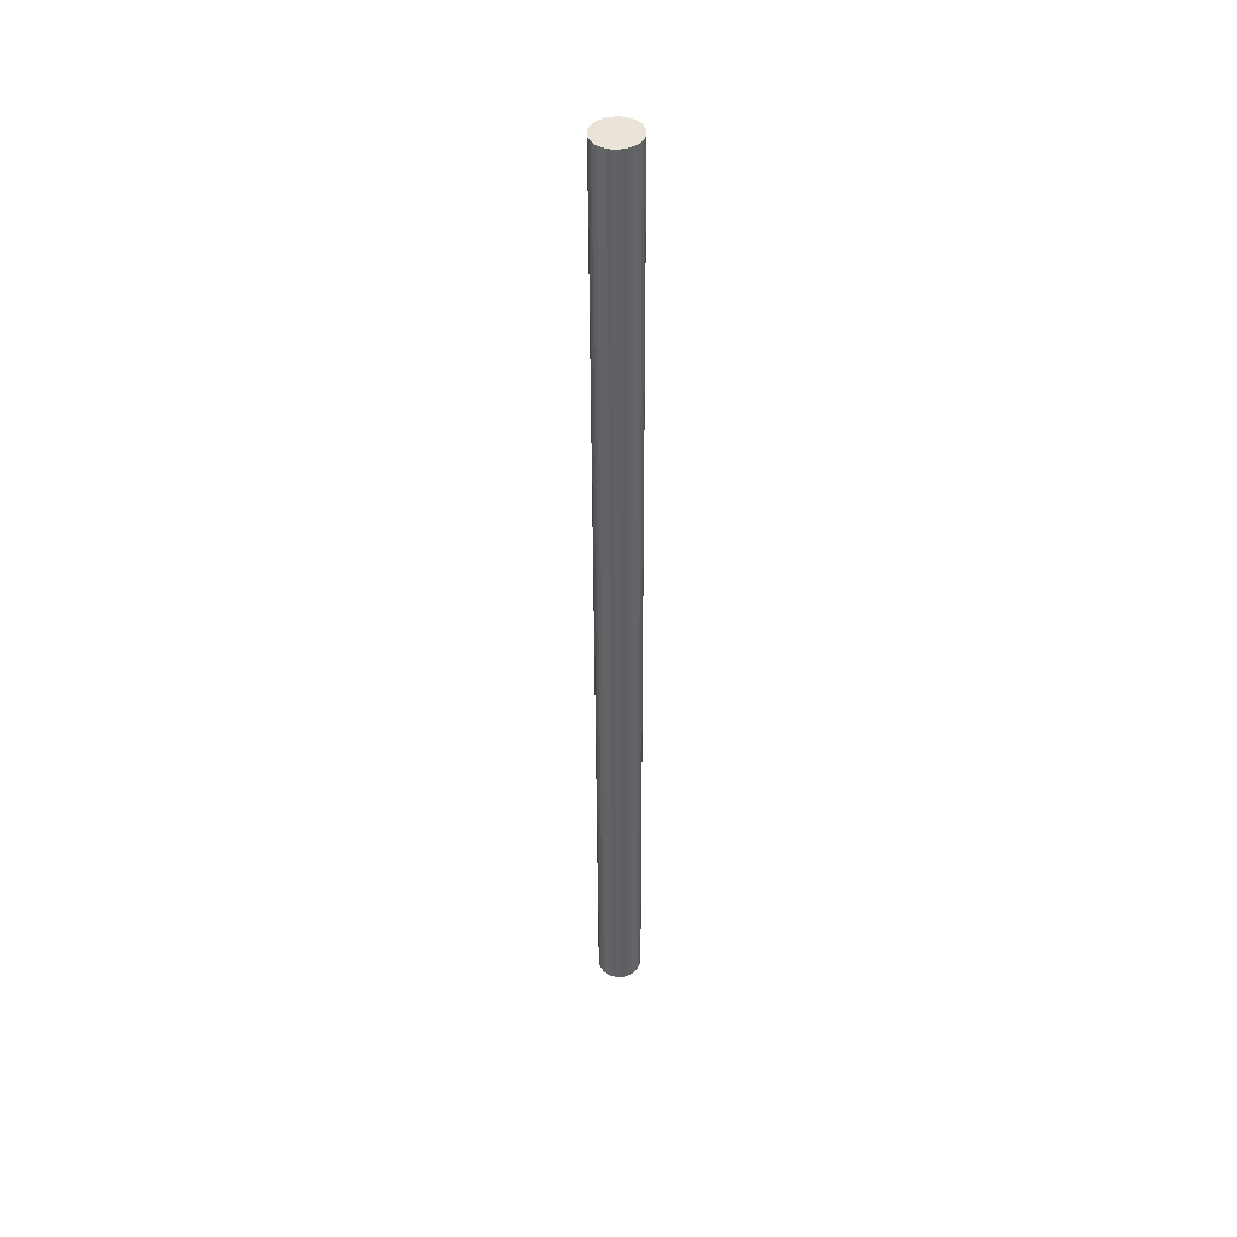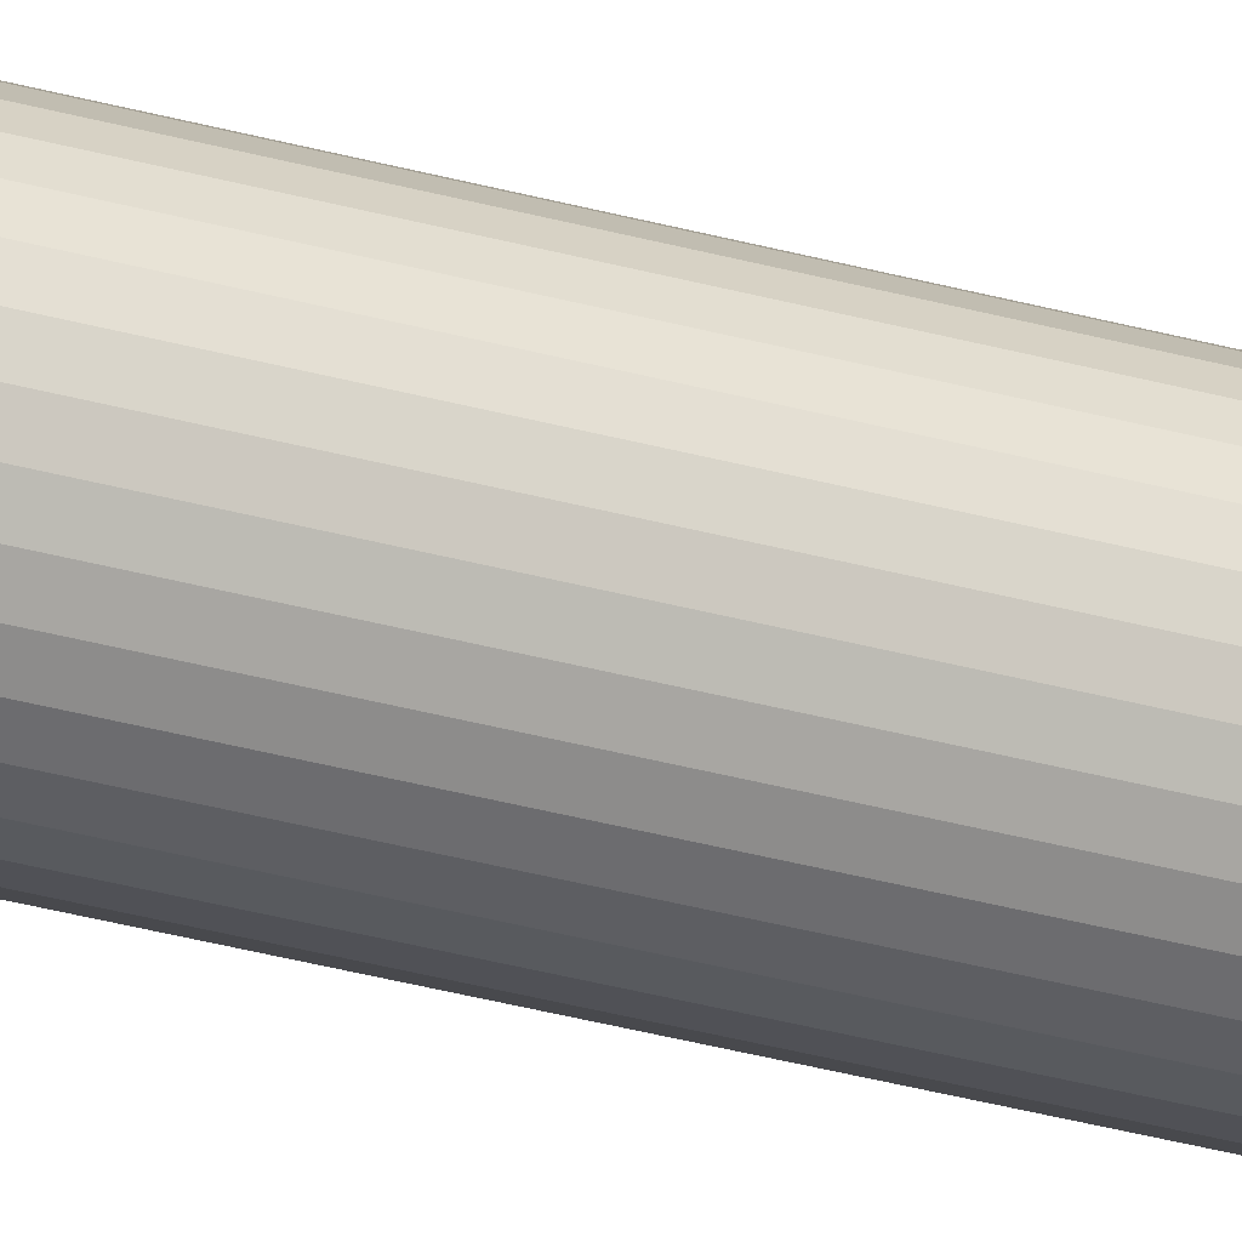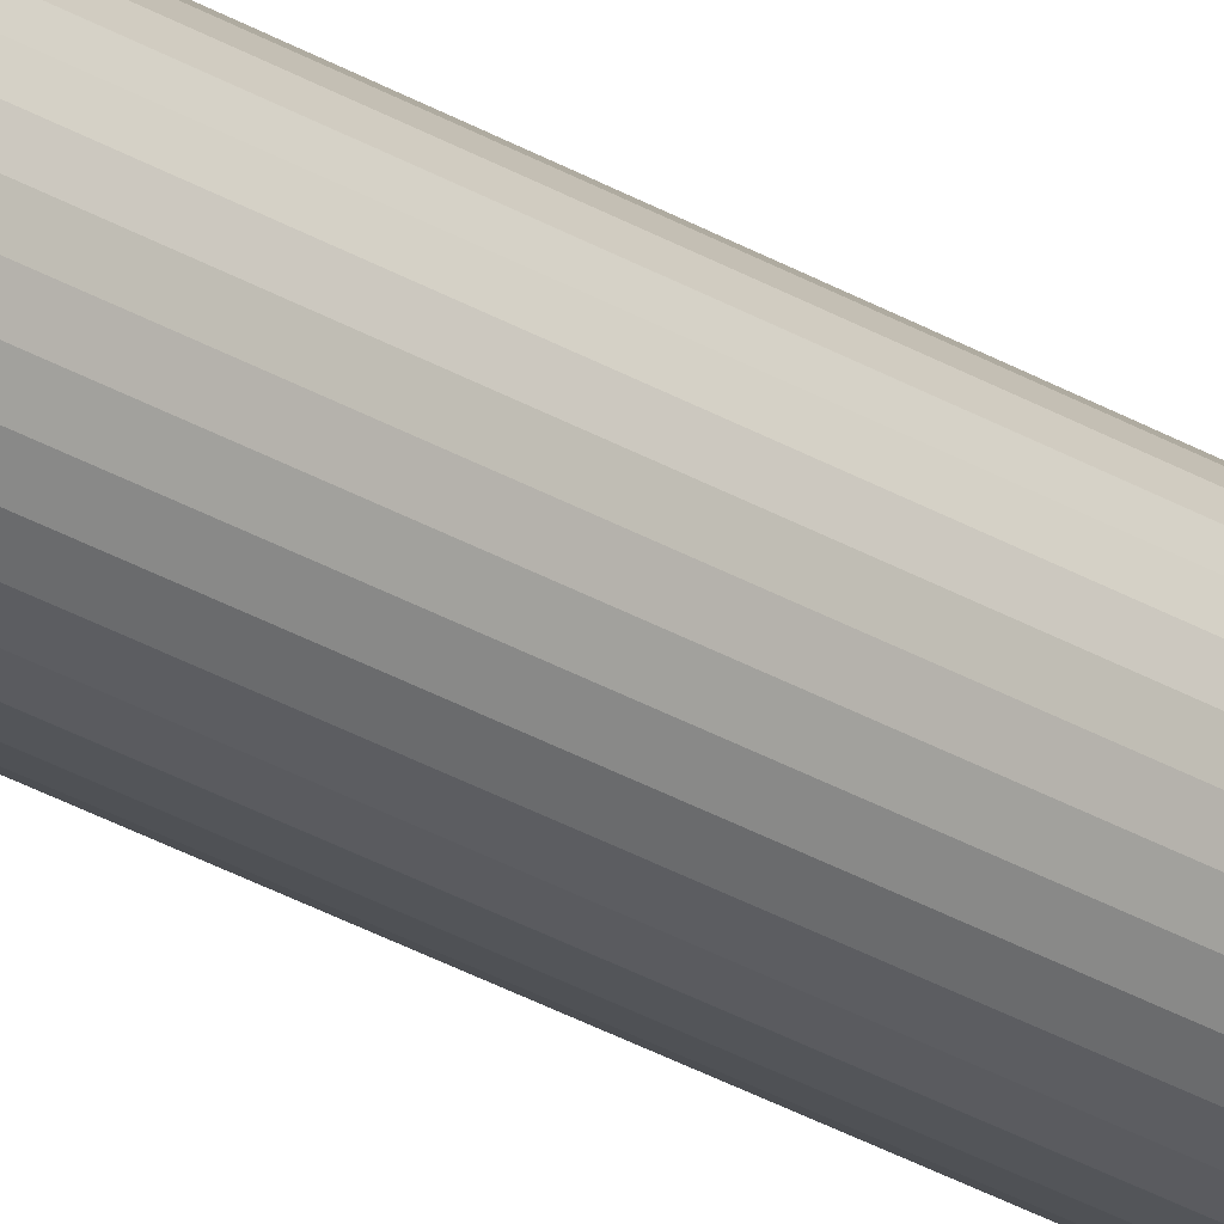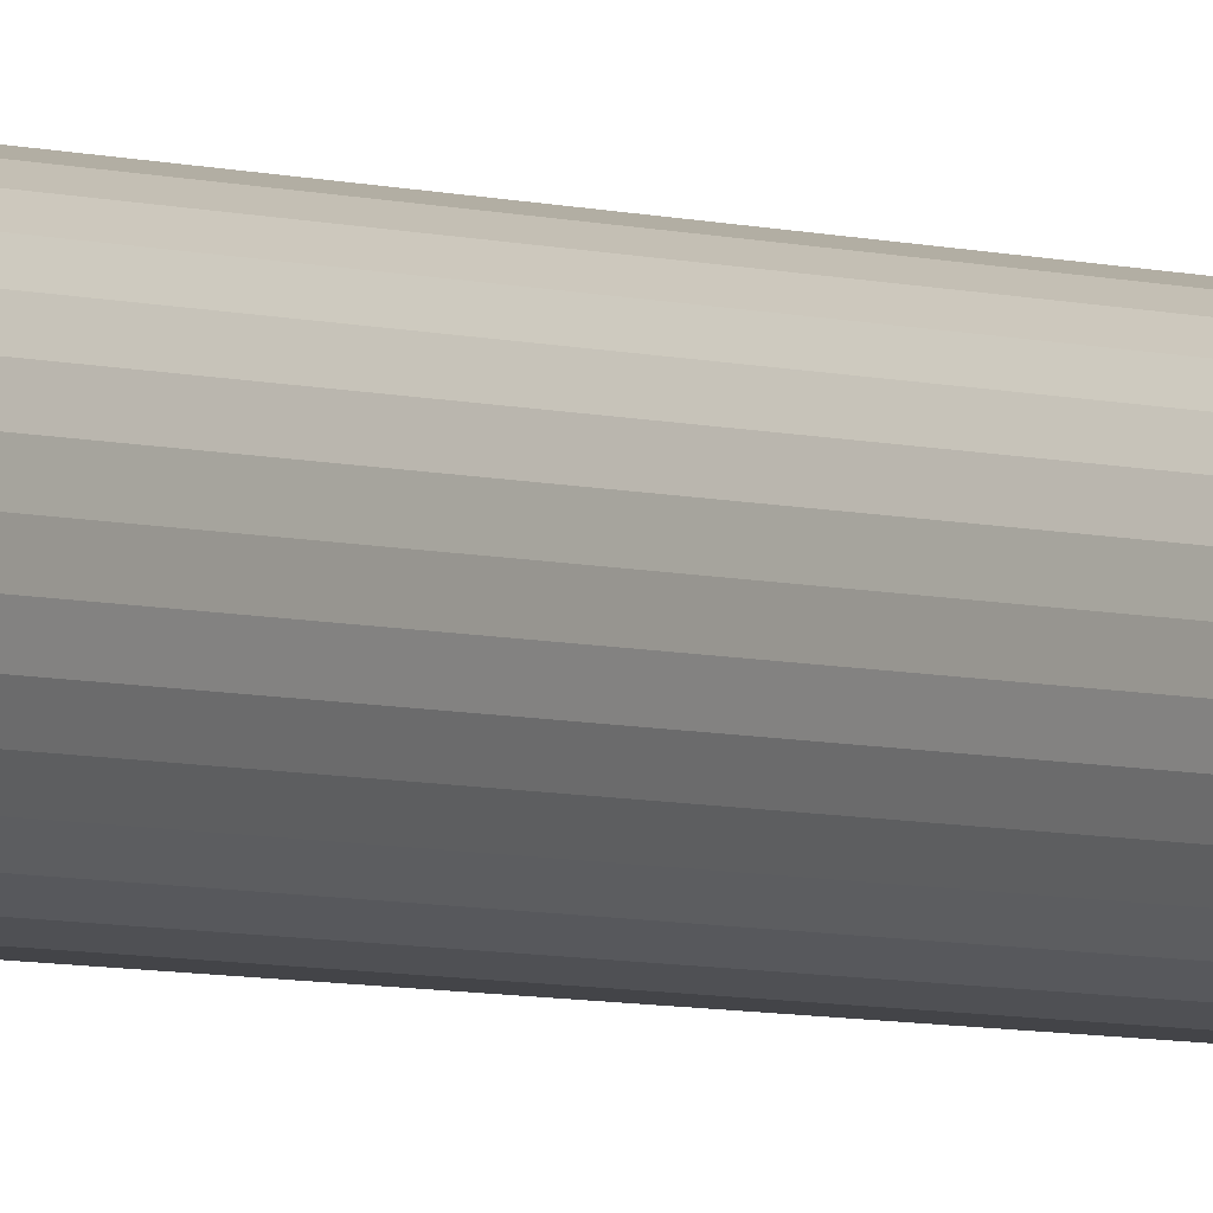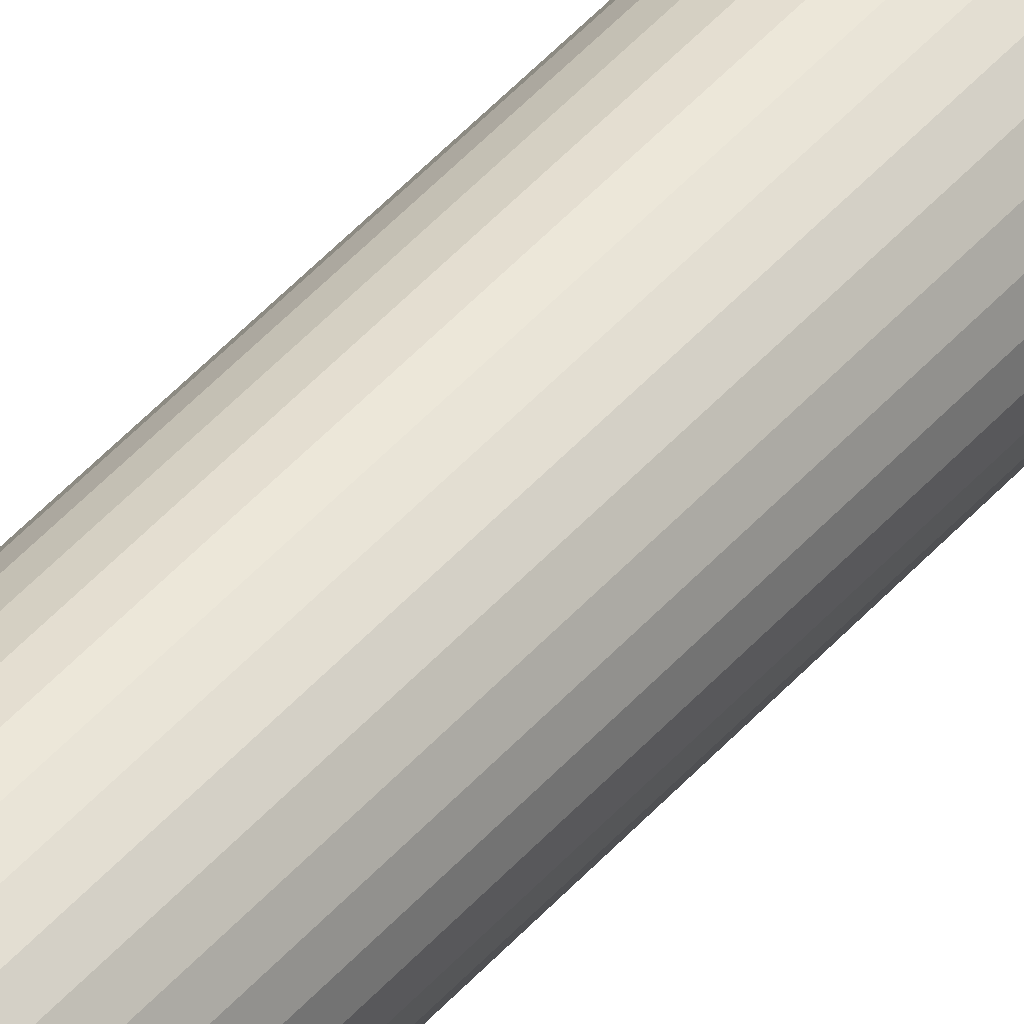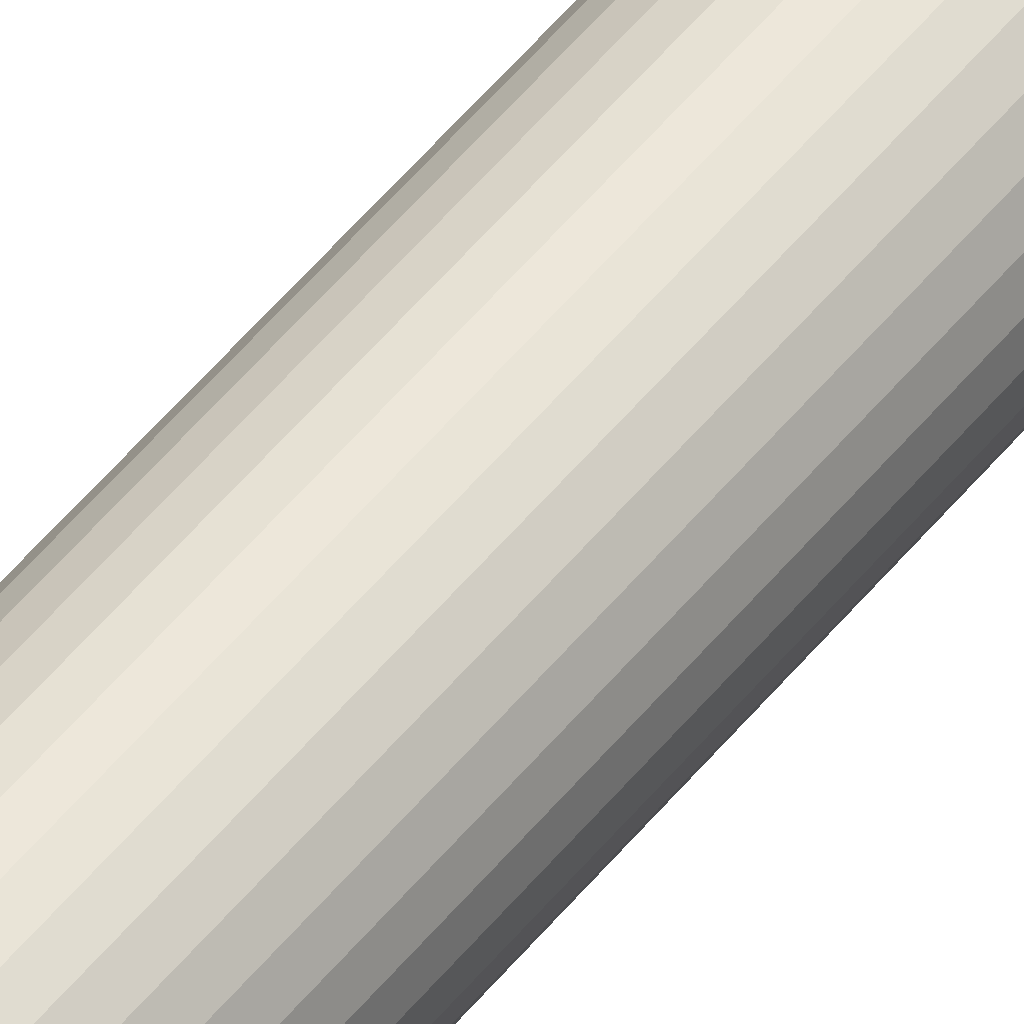
<metadata>
{"format":"obj","ext":"obj","renderer":"f3d","projection":"perspective","resolution":1024,"background":"white","views":[{"elev":42.8,"azim":8.3,"up":"+Y"},{"elev":-25.7,"azim":-115.6,"up":"+Z"},{"elev":-29.1,"azim":48.1,"up":"+Z"},{"elev":-3.4,"azim":32.4,"up":"+Z"},{"elev":42.8,"azim":-143.3,"up":"+Z"},{"elev":45.7,"azim":35.1,"up":"+Z"}]}
</metadata>
<code>
o Cylinder
v 0.07391 0.00346 -0.001026
v 0.0662 3.477 0.008556
v 0.07241 0.003411 0.01551
v 0.0647 3.477 0.02509
v 0.06796 0.003357 0.03141
v 0.06025 3.477 0.04099
v 0.06075 0.0033 0.04607
v 0.05303 3.477 0.05565
v 0.05103 0.003243 0.05891
v 0.04332 3.477 0.06849
v 0.03919 0.003188 0.06945
v 0.03148 3.476 0.07903
v 0.02569 0.003137 0.07728
v 0.01798 3.476 0.08686
v 0.01103 0.003091 0.08211
v 0.003324 3.476 0.09169
v -0.004205 0.003052 0.08374
v -0.01192 3.476 0.09332
v -0.01944 0.003023 0.08211
v -0.02715 3.476 0.09169
v -0.0341 0.003004 0.07728
v -0.04181 3.476 0.08686
v -0.0476 0.002995 0.06945
v -0.05531 3.476 0.07903
v -0.05944 0.002998 0.05891
v -0.06715 3.476 0.06849
v -0.06916 0.003012 0.04607
v -0.07687 3.476 0.05565
v -0.07637 0.003036 0.03141
v -0.08408 3.476 0.04099
v -0.08082 0.00307 0.01551
v -0.08853 3.476 0.02509
v -0.08232 0.003113 -0.001024
v -0.09003 3.476 0.008557
v -0.08082 0.003162 -0.01756
v -0.08853 3.476 -0.007979
v -0.07637 0.003215 -0.03346
v -0.08409 3.476 -0.02388
v -0.06916 0.003272 -0.04811
v -0.07687 3.477 -0.03853
v -0.05944 0.003329 -0.06096
v -0.06715 3.477 -0.05138
v -0.04761 0.003384 -0.0715
v -0.05532 3.477 -0.06192
v -0.0341 0.003436 -0.07933
v -0.04181 3.477 -0.06975
v -0.01945 0.003482 -0.08416
v -0.02716 3.477 -0.07458
v -0.004207 0.00352 -0.08579
v -0.01192 3.477 -0.0762
v 0.01103 0.003549 -0.08416
v 0.003321 3.477 -0.07458
v 0.02569 0.003569 -0.07933
v 0.01798 3.477 -0.06975
v 0.03919 0.003577 -0.0715
v 0.03148 3.477 -0.06192
v 0.05103 0.003574 -0.06096
v 0.04332 3.477 -0.05138
v 0.06074 0.00356 -0.04812
v 0.05303 3.477 -0.03853
v 0.06796 0.003536 -0.03346
v 0.06025 3.477 -0.02388
v 0.07241 0.003502 -0.01756
v 0.0647 3.477 -0.00798
f 1 4 3
f 4 5 3
f 6 7 5
f 8 9 7
f 10 11 9
f 12 13 11
f 14 15 13
f 15 18 17
f 18 19 17
f 20 21 19
f 22 23 21
f 23 26 25
f 26 27 25
f 28 29 27
f 30 31 29
f 32 33 31
f 34 35 33
f 36 37 35
f 38 39 37
f 40 41 39
f 42 43 41
f 44 45 43
f 46 47 45
f 47 50 49
f 49 52 51
f 51 54 53
f 54 55 53
f 56 57 55
f 57 60 59
f 60 61 59
f 26 8 28
f 62 63 61
f 64 1 63
f 39 61 37
f 1 2 4
f 4 6 5
f 6 8 7
f 8 10 9
f 10 12 11
f 12 14 13
f 14 16 15
f 15 16 18
f 18 20 19
f 20 22 21
f 22 24 23
f 23 24 26
f 26 28 27
f 28 30 29
f 30 32 31
f 32 34 33
f 34 36 35
f 36 38 37
f 38 40 39
f 40 42 41
f 42 44 43
f 44 46 45
f 46 48 47
f 47 48 50
f 49 50 52
f 51 52 54
f 54 56 55
f 56 58 57
f 57 58 60
f 60 62 61
f 6 4 32
f 2 64 36
f 62 60 38
f 58 56 42
f 54 52 46
f 50 48 52
f 46 44 54
f 42 40 58
f 38 36 64
f 34 32 4
f 30 28 6
f 26 24 10
f 22 20 14
f 18 16 20
f 14 12 22
f 10 8 26
f 4 2 34
f 60 40 38
f 52 48 46
f 44 56 54
f 36 34 2
f 28 8 6
f 20 16 14
f 12 24 22
f 64 62 38
f 44 42 56
f 32 30 6
f 12 10 24
f 58 40 60
f 62 64 63
f 64 2 1
f 63 1 33
f 3 5 31
f 7 9 25
f 11 13 23
f 15 17 19
f 19 21 15
f 23 25 9
f 27 29 7
f 31 33 1
f 35 37 63
f 39 41 57
f 43 45 55
f 47 49 51
f 51 53 47
f 55 57 41
f 59 61 39
f 1 3 31
f 9 11 23
f 15 21 13
f 25 27 7
f 33 35 63
f 41 43 55
f 47 53 45
f 57 59 39
f 5 29 31
f 21 23 13
f 37 61 63
f 53 55 45
f 7 29 5

</code>
